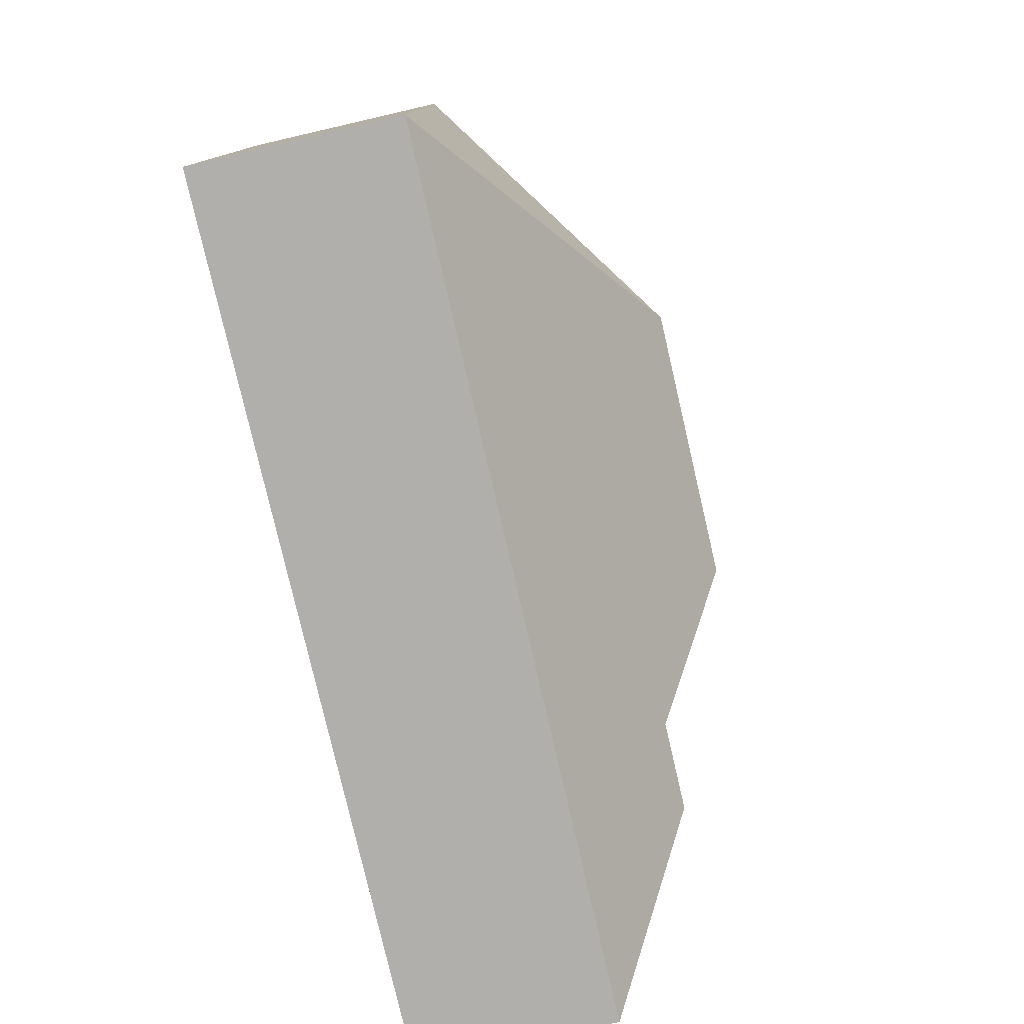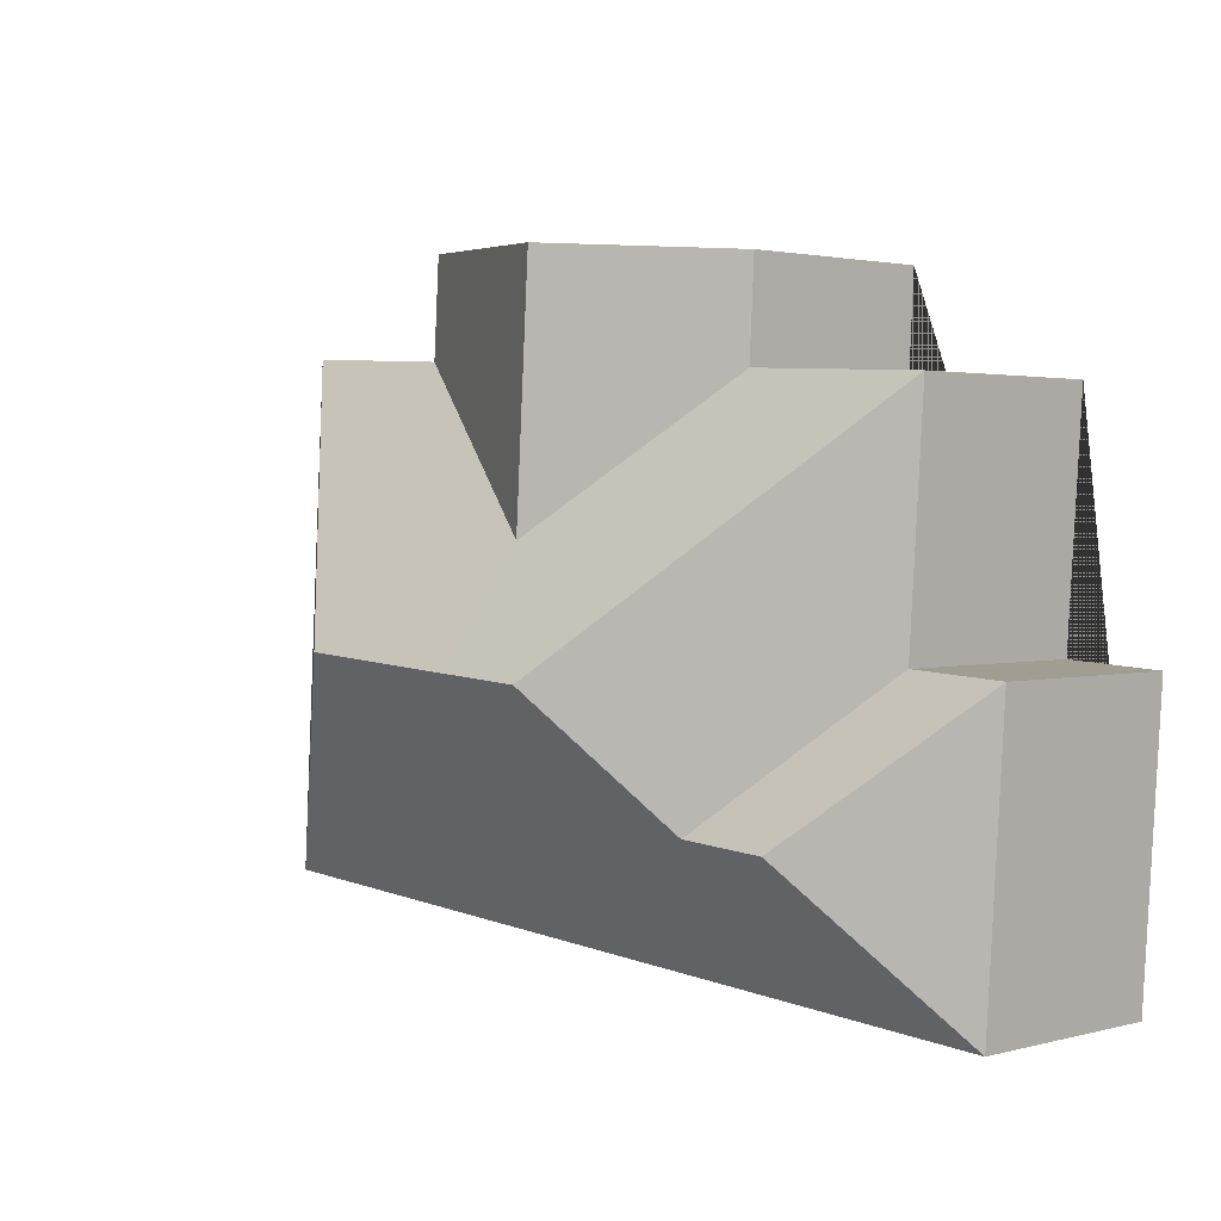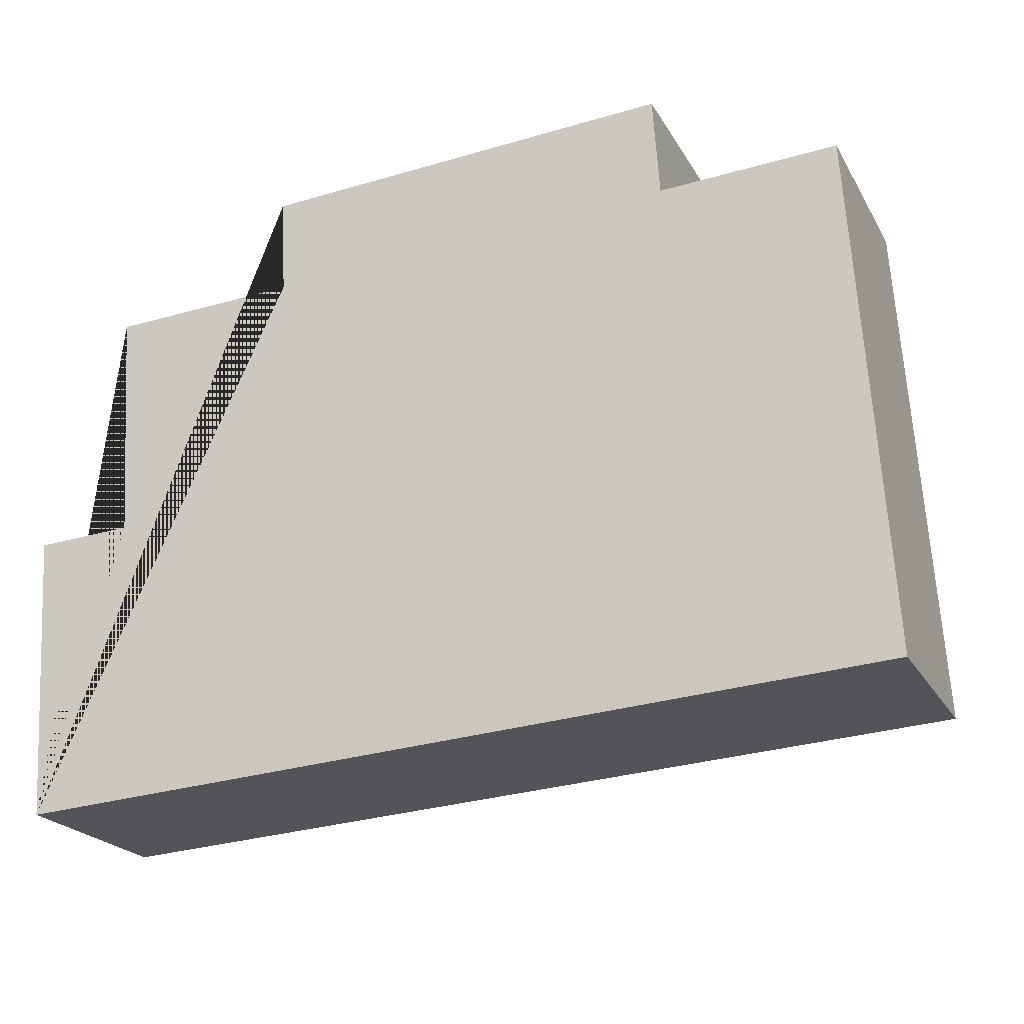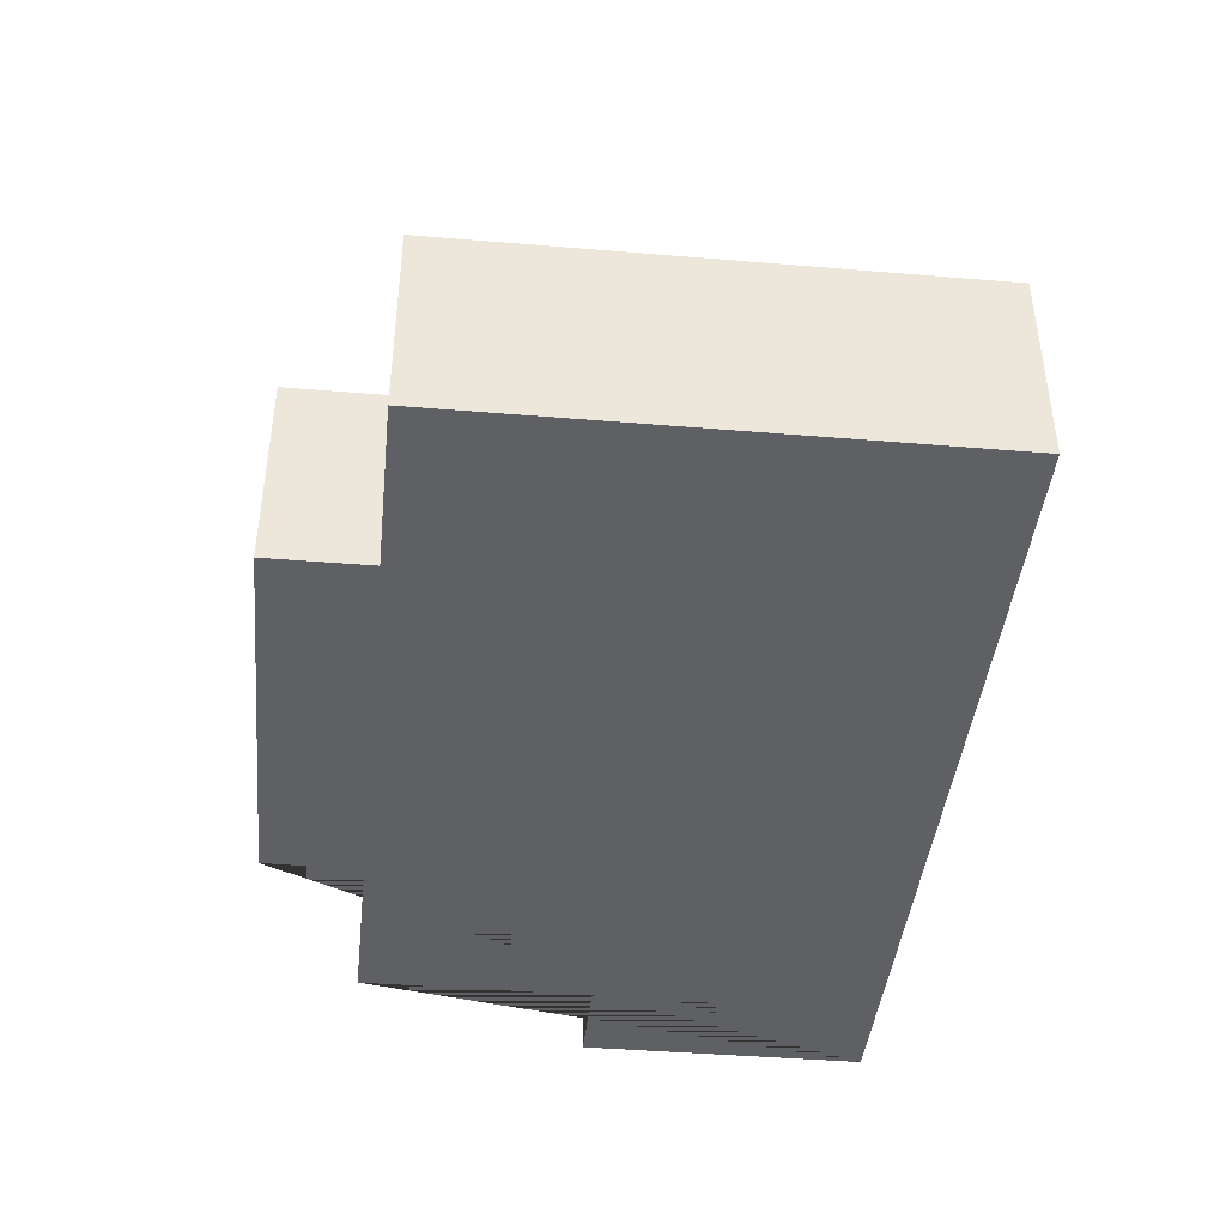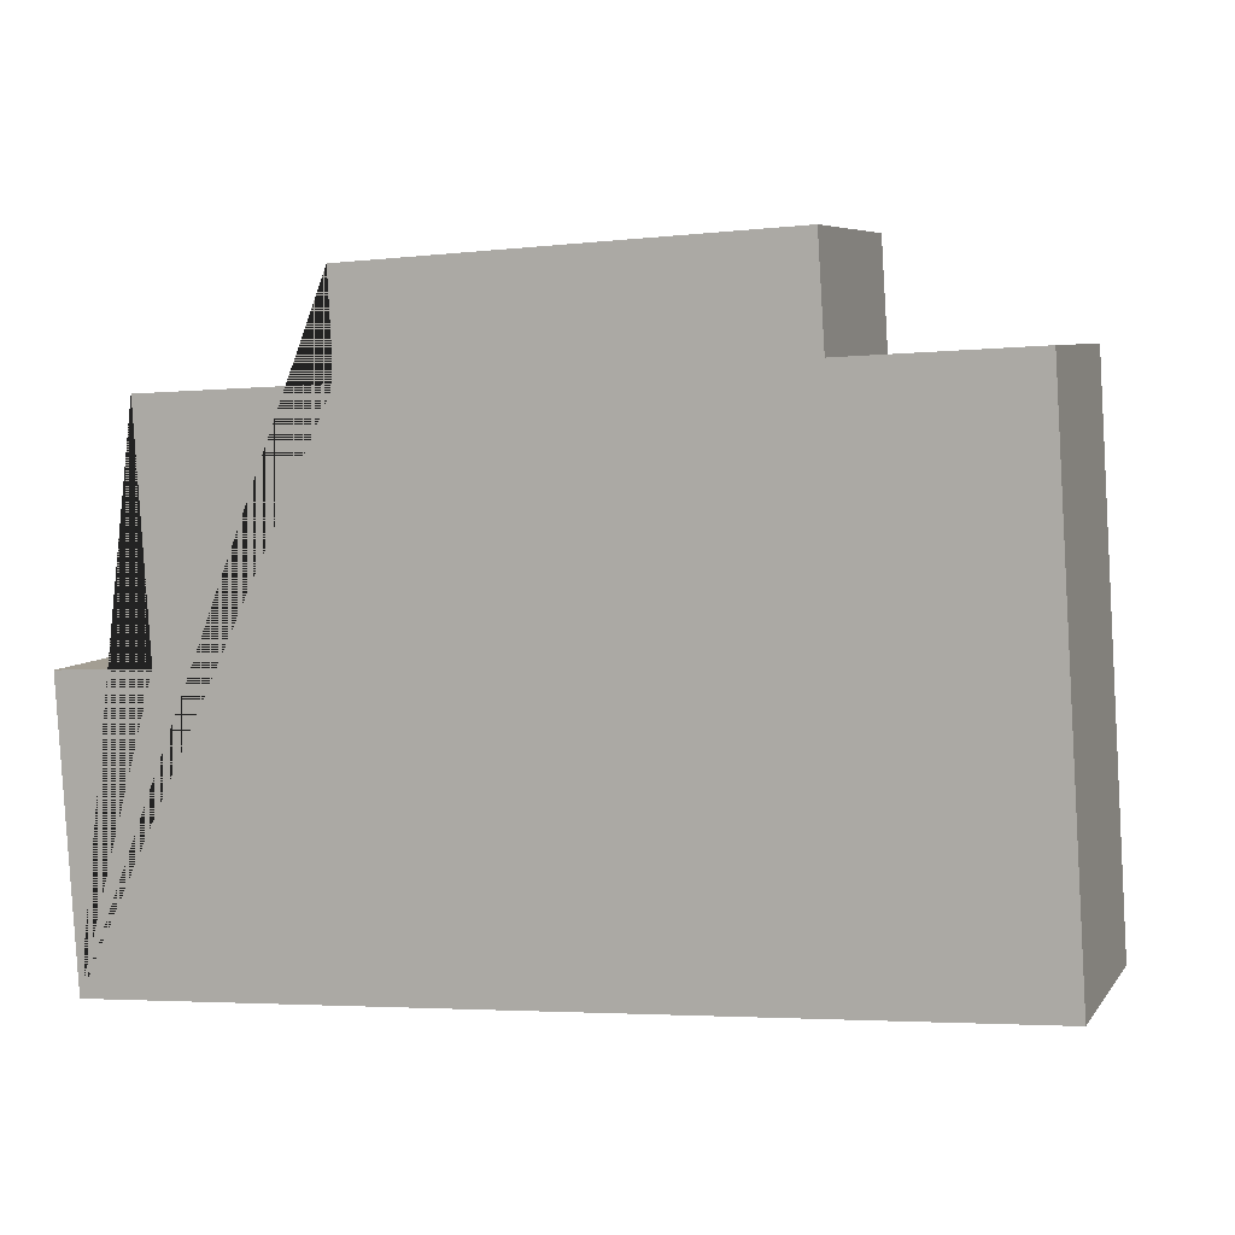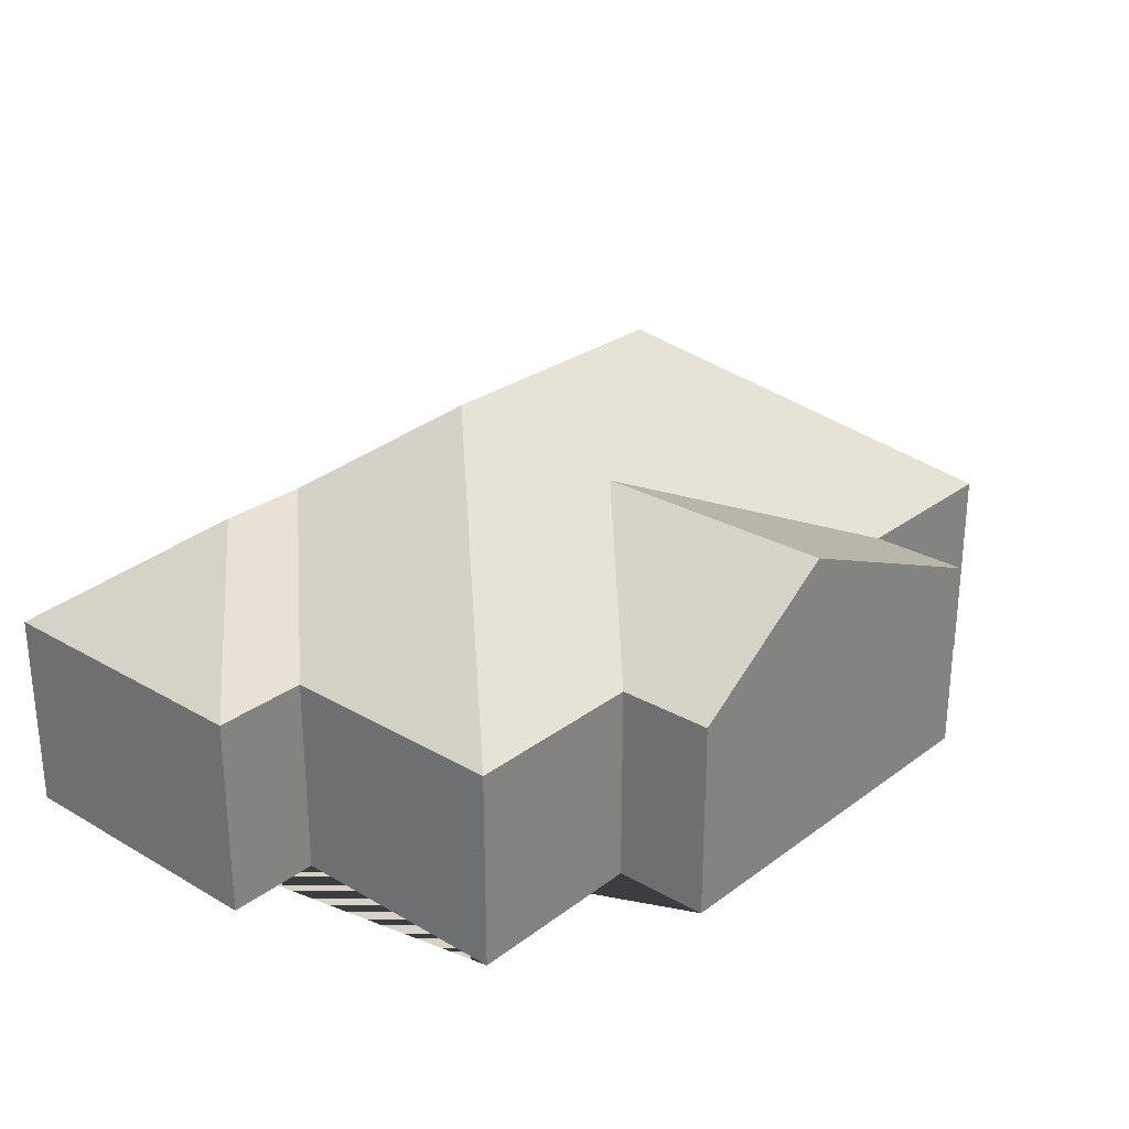
<metadata>
{"format":"obj","ext":"obj","renderer":"f3d","projection":"perspective","resolution":1024,"background":"white","views":[{"elev":-74.7,"azim":103.0,"up":"+Z"},{"elev":2.1,"azim":-132.9,"up":"+Z"},{"elev":-21.9,"azim":22.4,"up":"+Z"},{"elev":-42.3,"azim":80.7,"up":"+Y"},{"elev":6.4,"azim":19.6,"up":"+Z"},{"elev":27.4,"azim":-52.0,"up":"+Y"}]}
</metadata>
<code>
o CG10_500_048064_0003
v 23.28 75 -255.9
v 347.6 75 -235.3
v 107.3 113.4 -198.4
v 74.16 113.5 -200.4
v 180.5 144.9 -151.1
v 246.8 144.7 -147.1
v 146.9 145 -153.1
v 16.5 75 -149
v 52.28 75 -147
v 179.2 115.6 -110.4
v 335.5 75 -44.9
v 270.1 75 -48.6
v 46.67 75 -60.73
v 116.6 75 -57.04
v 267.6 75 -11.23
v 173.8 115.3 -17.18
v 114.7 75 -20.94
v 23.28 0 -255.9
v 347.6 0 -235.3
v 335.5 0 -44.9
v 270.1 0 -48.6
v 267.6 0 -11.23
v 114.7 0 -20.94
v 116.6 0 -57.04
v 46.67 0 -60.73
v 52.28 0 -147
v 16.5 0 -149
f 16 10 12 15
f 12 10 5 6 11
f 11 6 2
f 2 6 5 7 3 4 1
f 1 4 8
f 8 4 3 9
f 9 3 7 13
f 17 14 10 16
f 13 7 5 10 14
f 15 16 17
f 18 19 20 21 22 23 24 25 26 27
f 1 18 19 2
f 2 19 20 11
f 11 20 21 12
f 12 21 22 15
f 15 22 23 17
f 17 23 24 14
f 14 24 25 13
f 13 25 26 9
f 9 26 27 8
f 8 27 18 1

</code>
